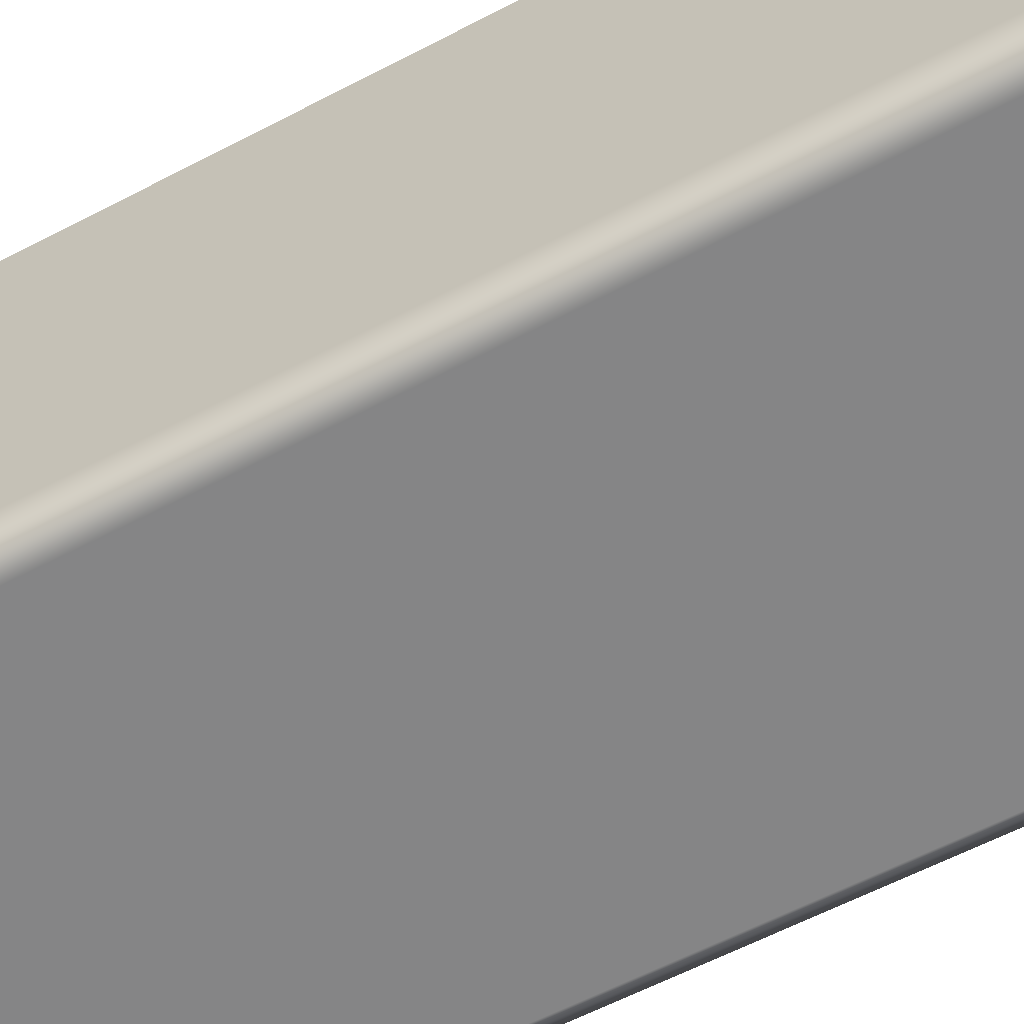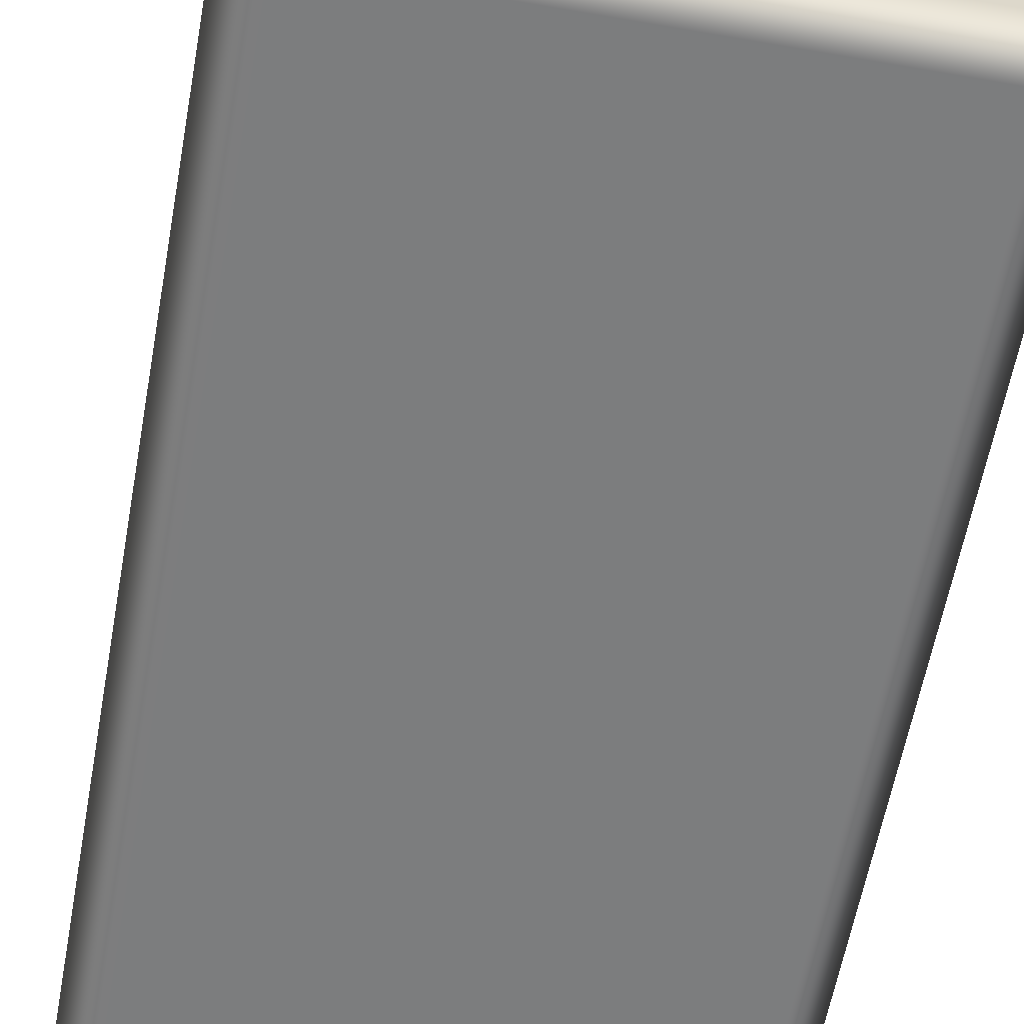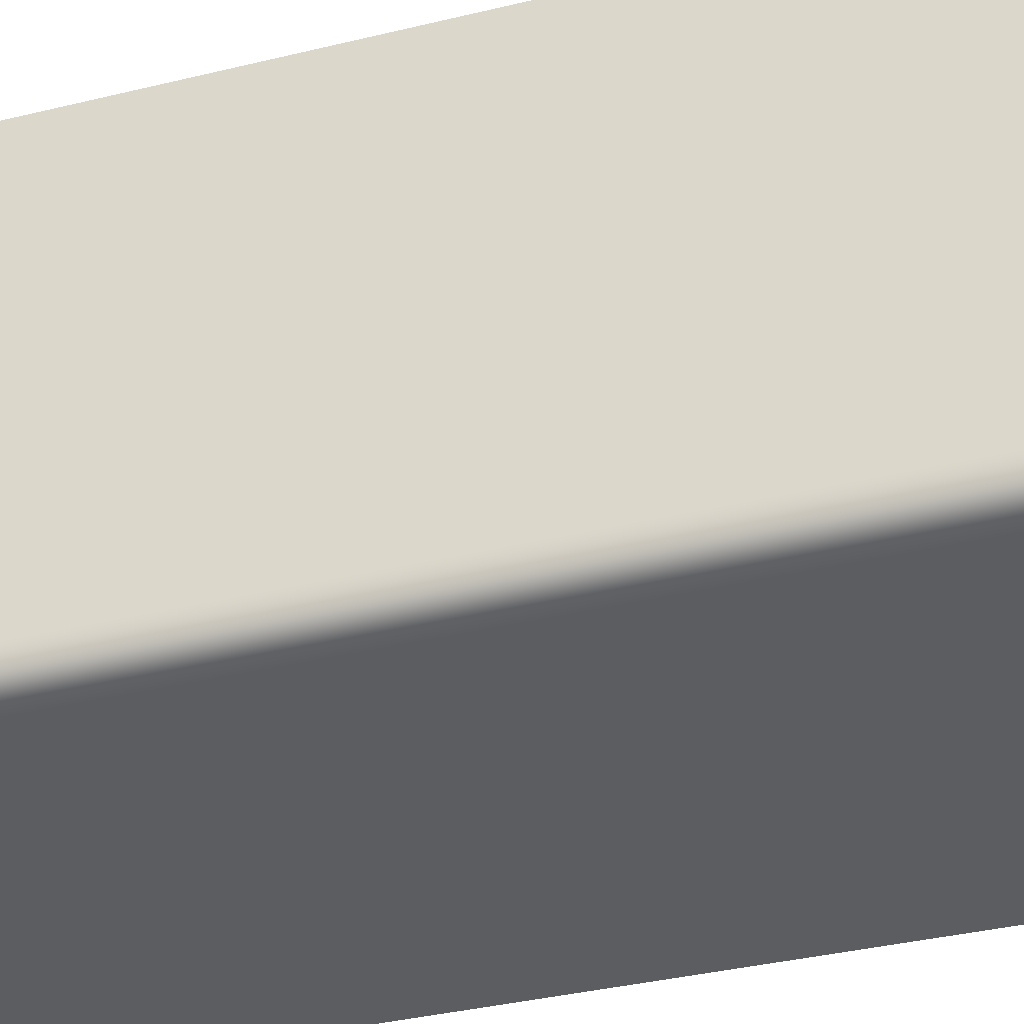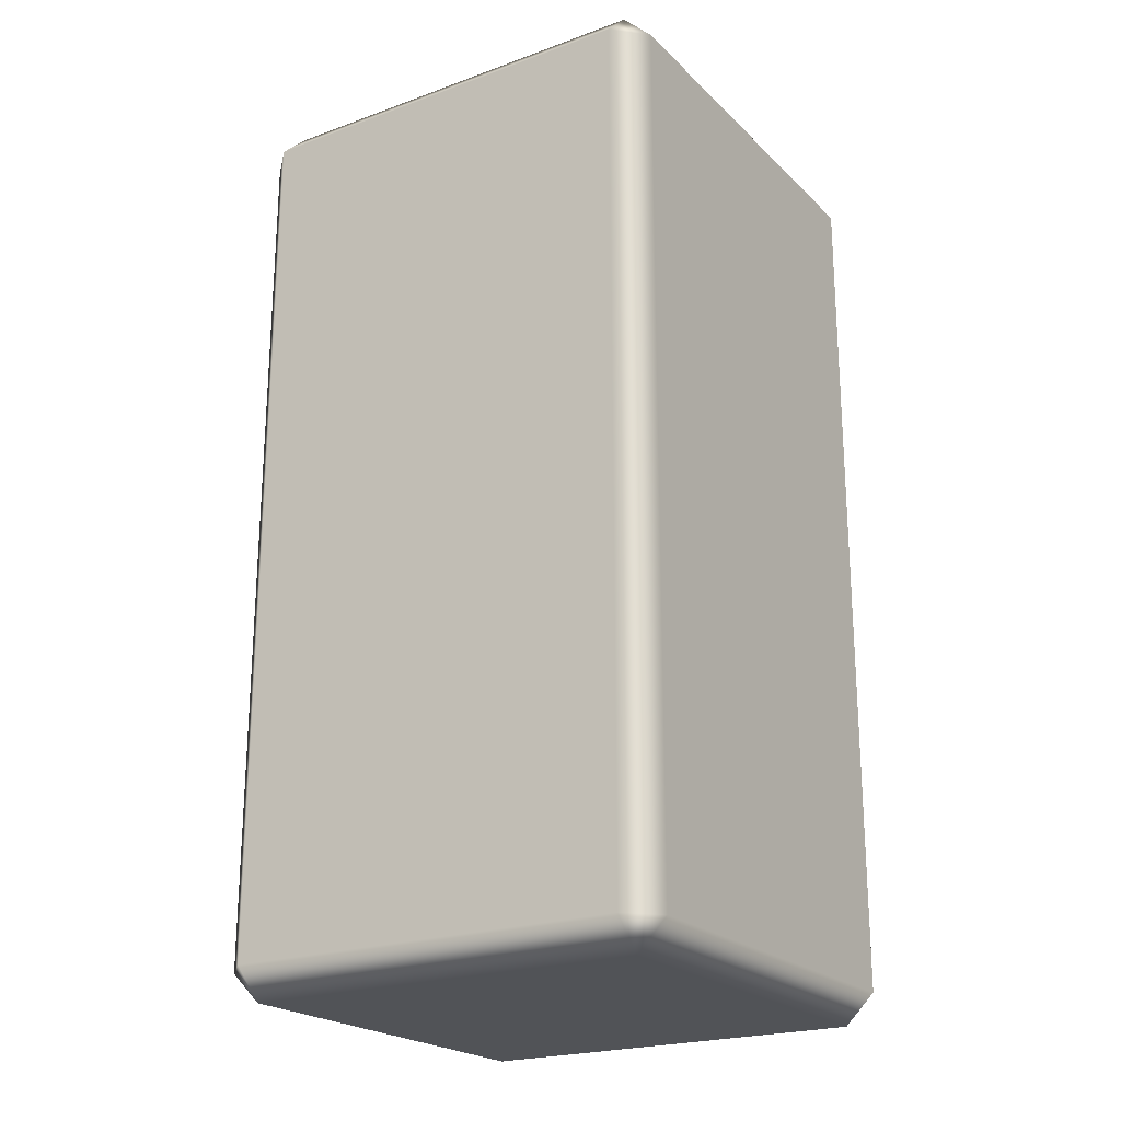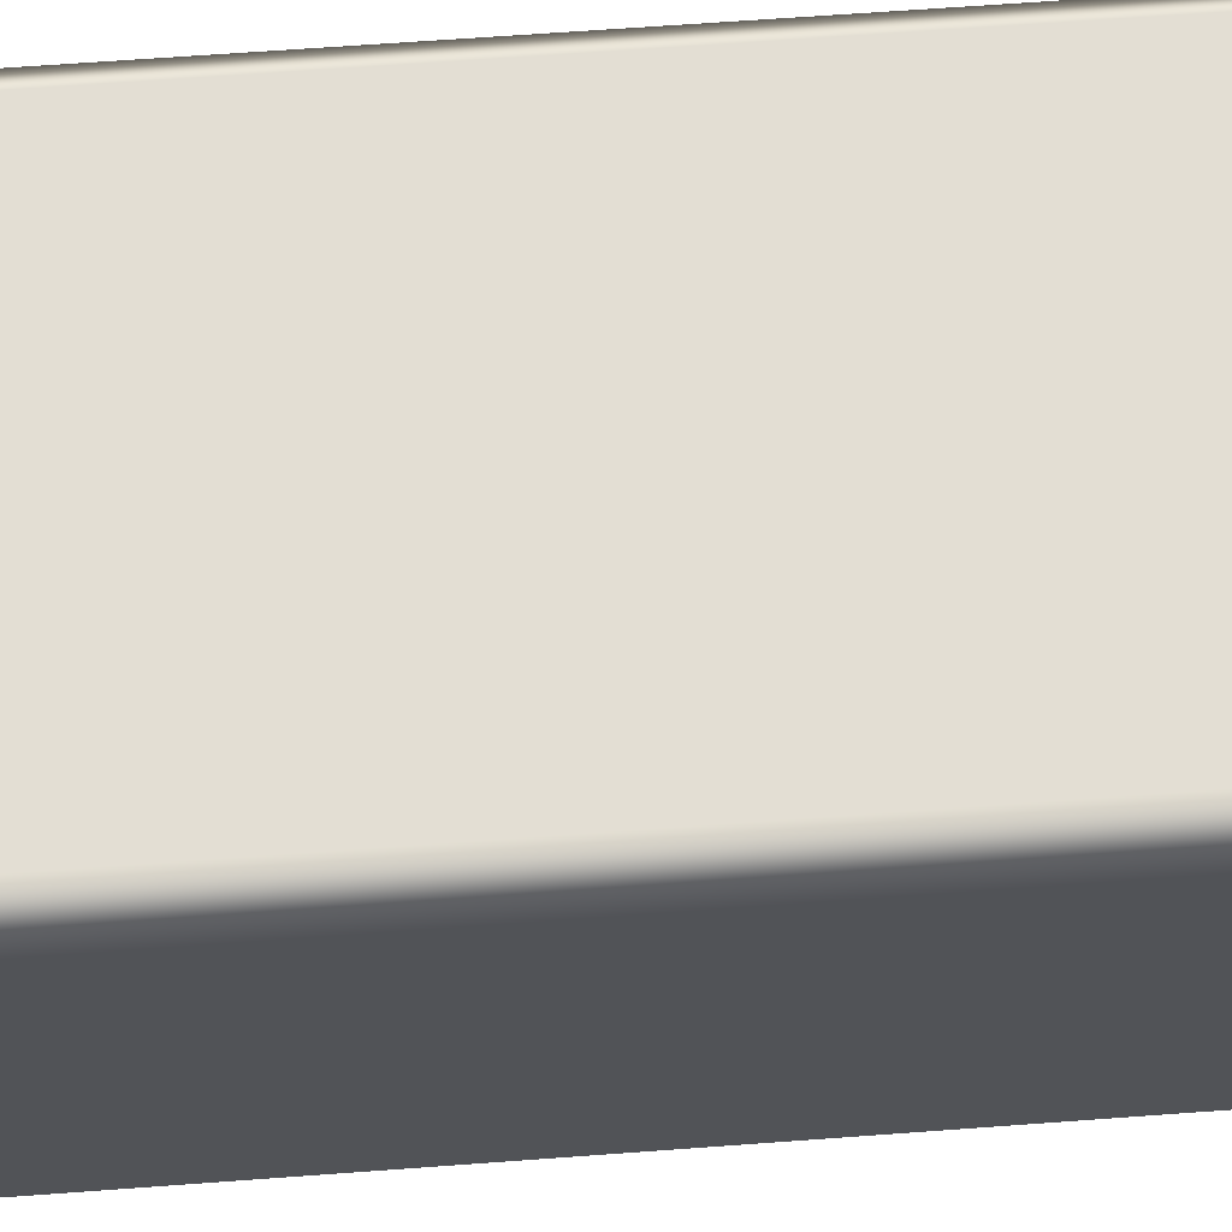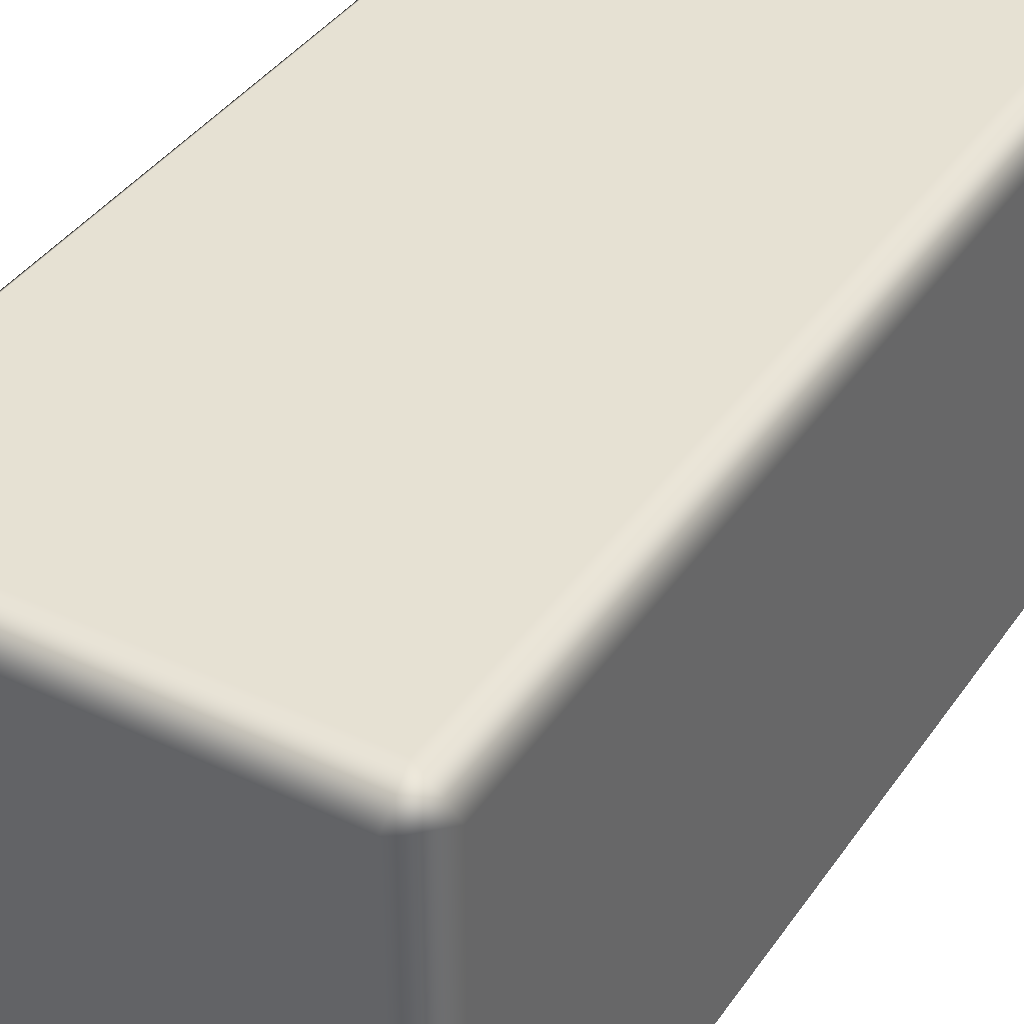
<metadata>
{"format":"obj","ext":"obj","renderer":"f3d","projection":"perspective","resolution":1024,"background":"white","views":[{"elev":-61.9,"azim":-62.1,"up":"+Z"},{"elev":-59.0,"azim":169.8,"up":"+Z"},{"elev":-36.4,"azim":-72.3,"up":"+Z"},{"elev":-22.0,"azim":-57.7,"up":"+Y"},{"elev":67.3,"azim":85.8,"up":"+Z"},{"elev":38.8,"azim":30.8,"up":"+Z"}]}
</metadata>
<code>
g Ssvean1
v 0.065 2.438 0.5
v 0.065 0.5685 0.5
v 0.935 0.5685 0.5
v 0.935 2.438 0.5
v 0.065 2.503 0.435
v 0 2.438 0.435
v 0 0.5685 0.435
v 0.065 0.5035 0.435
v 0.935 0.5035 0.435
v 1 0.5685 0.435
v 1 2.438 0.435
v 0.935 2.503 0.435
v 0.065 2.503 0.435
v 0.065 2.503 -0.435
v 0 2.438 -0.435
v 0 2.438 0.435
v 0 0.5685 -0.435
v 0 0.5685 0.435
v 0.065 0.5035 -0.435
v 0.065 0.5035 0.435
v 0.065 0.5035 0.435
v 0.065 0.5035 -0.435
v 0.935 0.5035 -0.435
v 0.935 0.5035 0.435
v 0.935 0.5035 0.435
v 0.935 0.5035 -0.435
v 1 0.5685 -0.435
v 1 2.438 -0.435
v 0.935 2.503 -0.435
v 0.935 2.503 0.435
v 0.935 2.503 0.435
v 0.935 2.503 -0.435
v 0.065 2.503 -0.435
v 0.065 2.503 0.435
v 0.065 2.503 -0.435
v 0.065 2.438 -0.5
v 0.065 0.5685 -0.5
v 0.065 0.5035 -0.435
v 0.935 0.5685 -0.5
v 0.935 0.5035 -0.435
v 0.935 2.438 -0.5
v 0.935 2.503 -0.435
f 1 2 3
f 1 3 4
f 1 5 6
f 1 6 7
f 1 7 2
f 2 7 8
f 2 8 9
f 2 9 3
f 3 9 10
f 3 10 11
f 3 11 4
f 4 11 12
f 4 12 5
f 4 5 1
f 13 14 15
f 13 15 16
f 16 15 17
f 16 17 18
f 18 17 19
f 18 19 20
f 21 22 23
f 21 23 24
f 25 26 27
f 25 27 10
f 10 27 28
f 10 28 11
f 11 28 29
f 11 29 30
f 31 32 33
f 31 33 34
f 35 36 15
f 15 36 37
f 15 37 17
f 17 37 38
f 38 37 39
f 38 39 40
f 40 39 27
f 27 39 41
f 27 41 28
f 28 41 42
f 42 41 36
f 42 36 35
f 41 39 37
f 41 37 36

</code>
